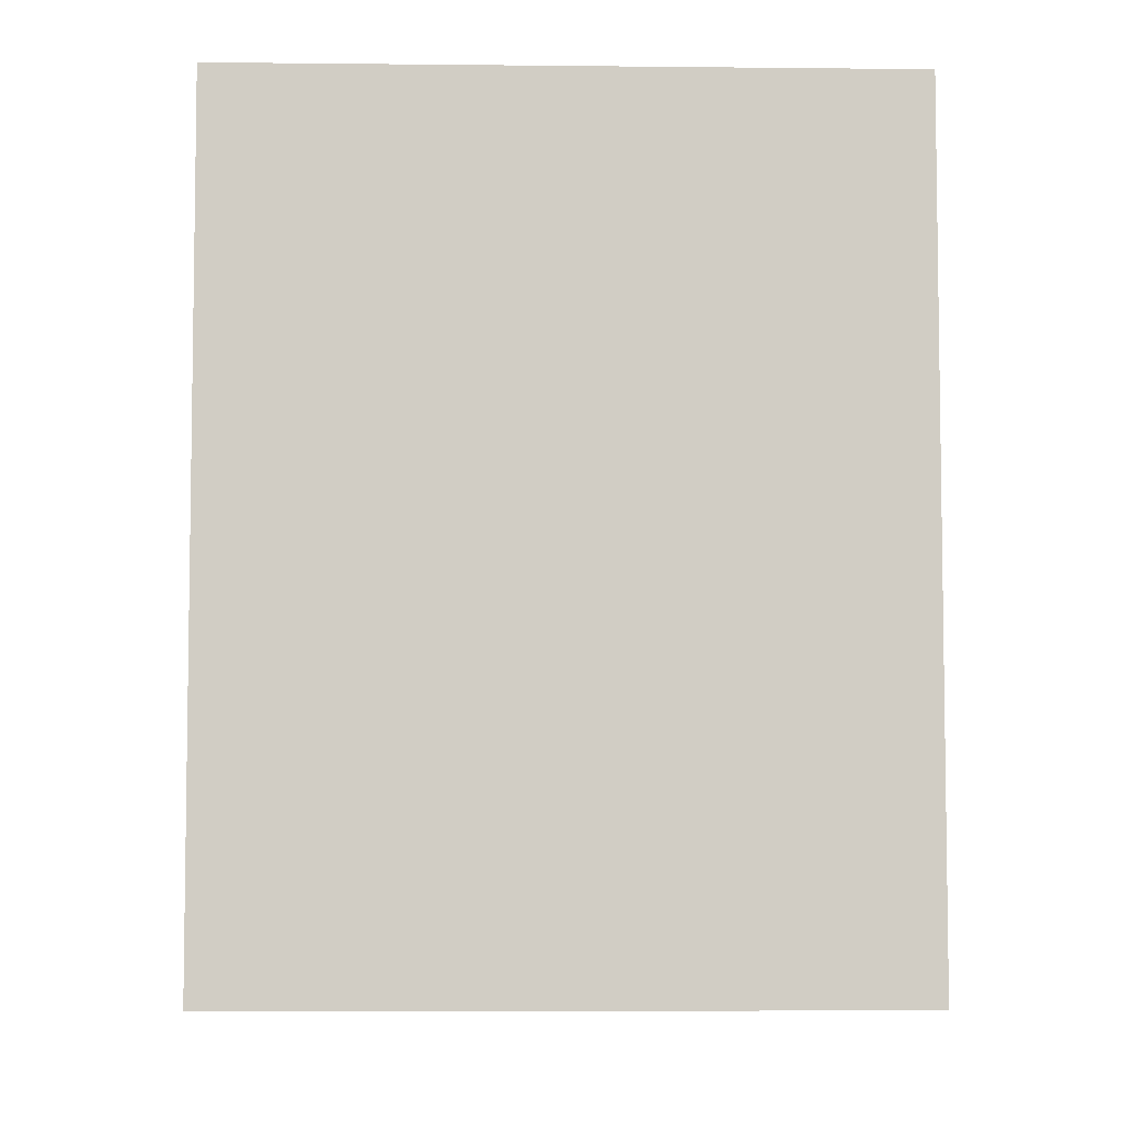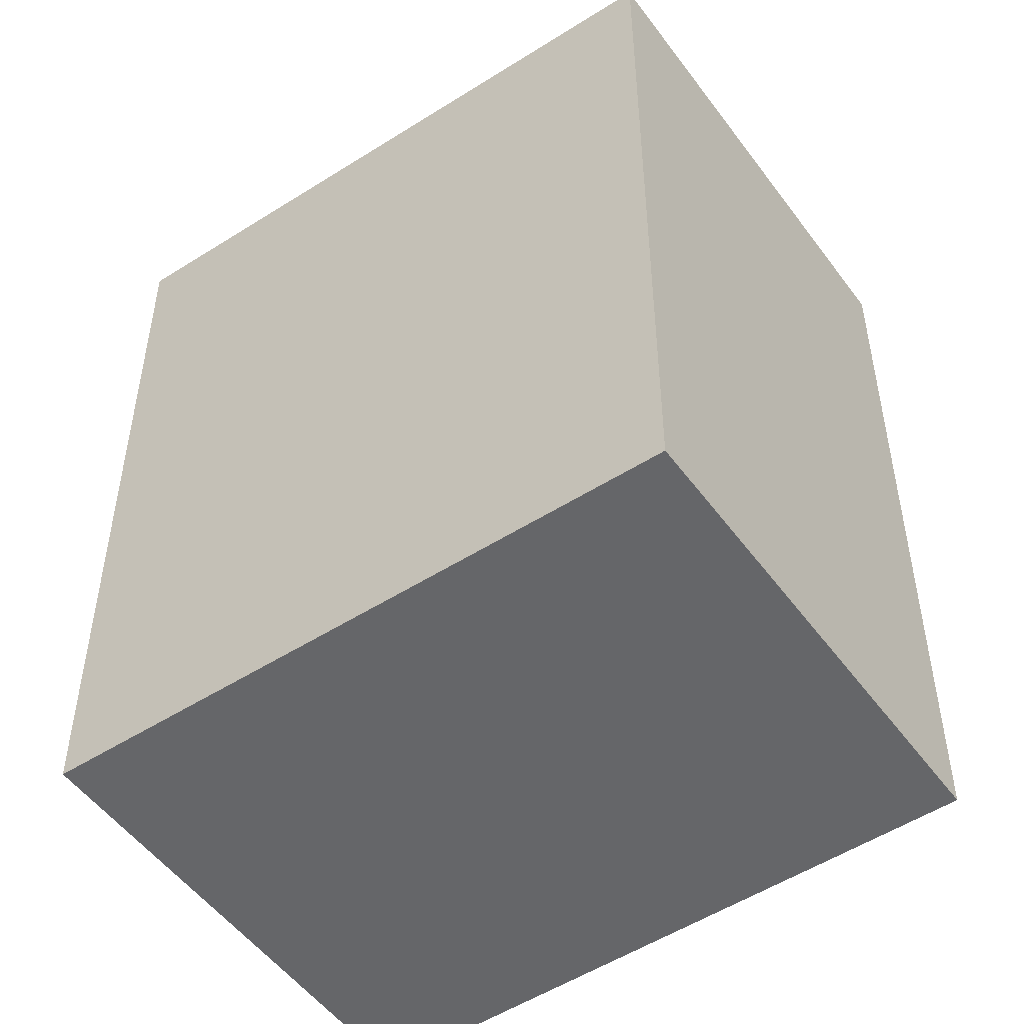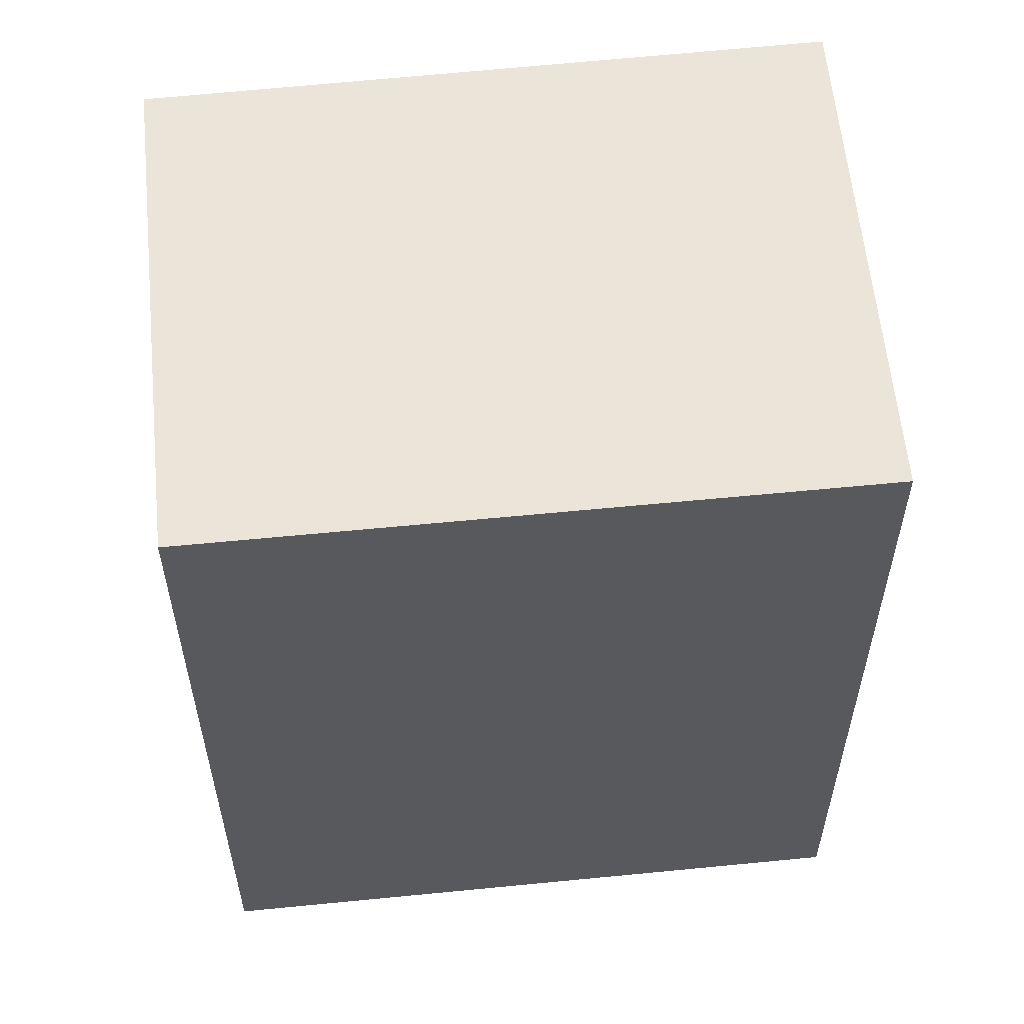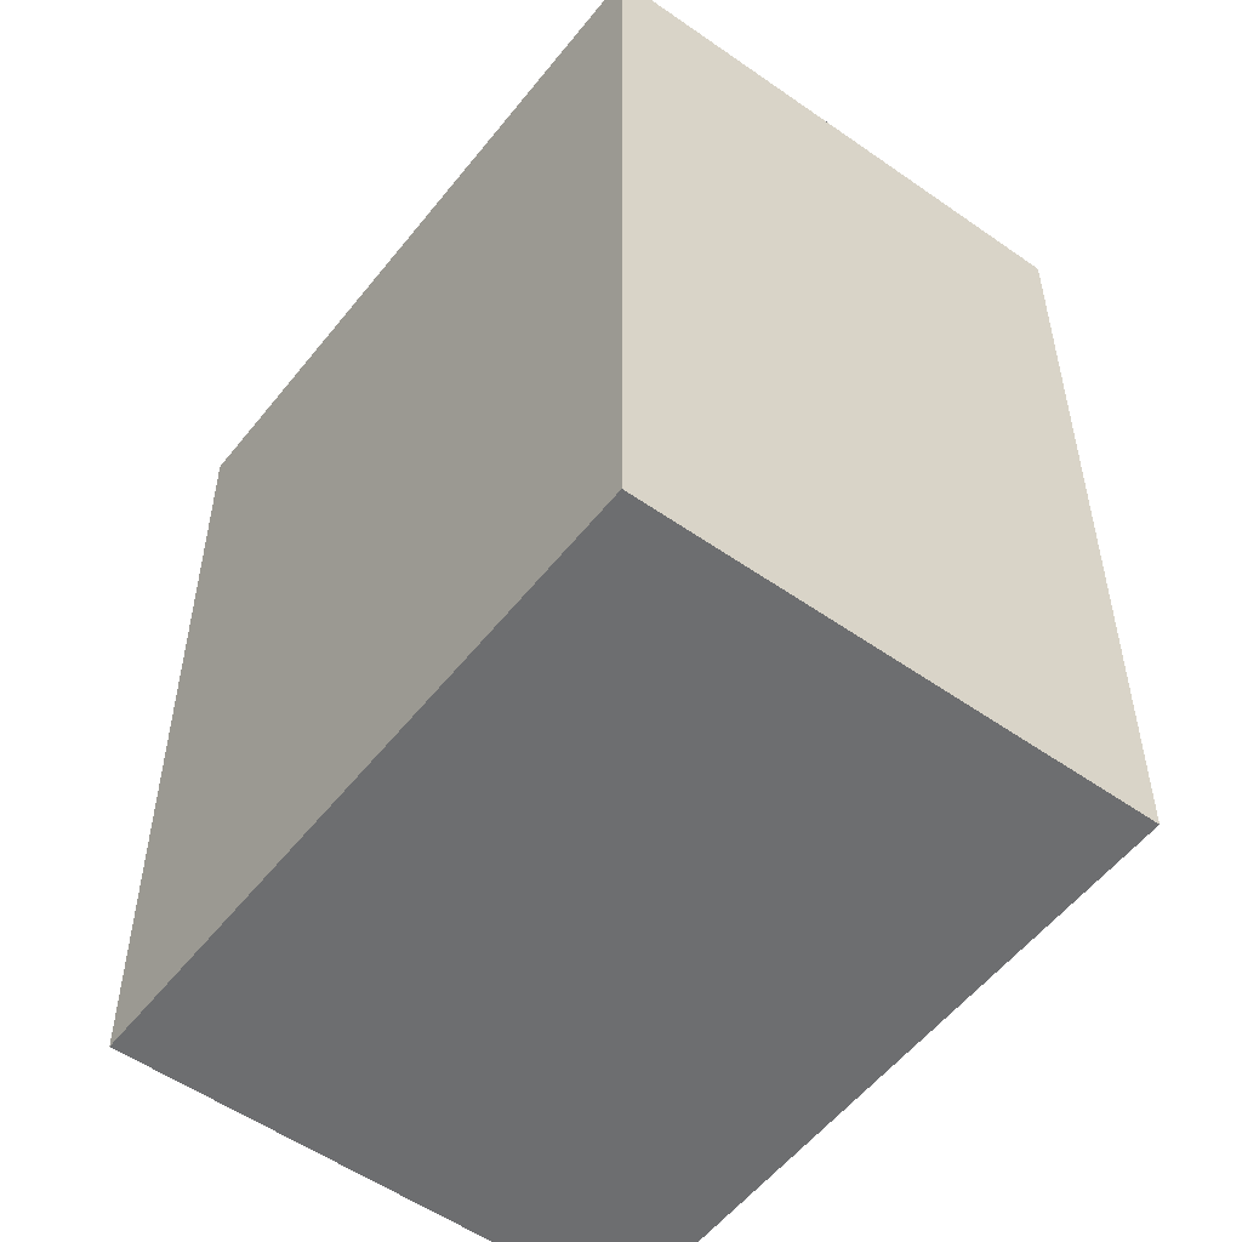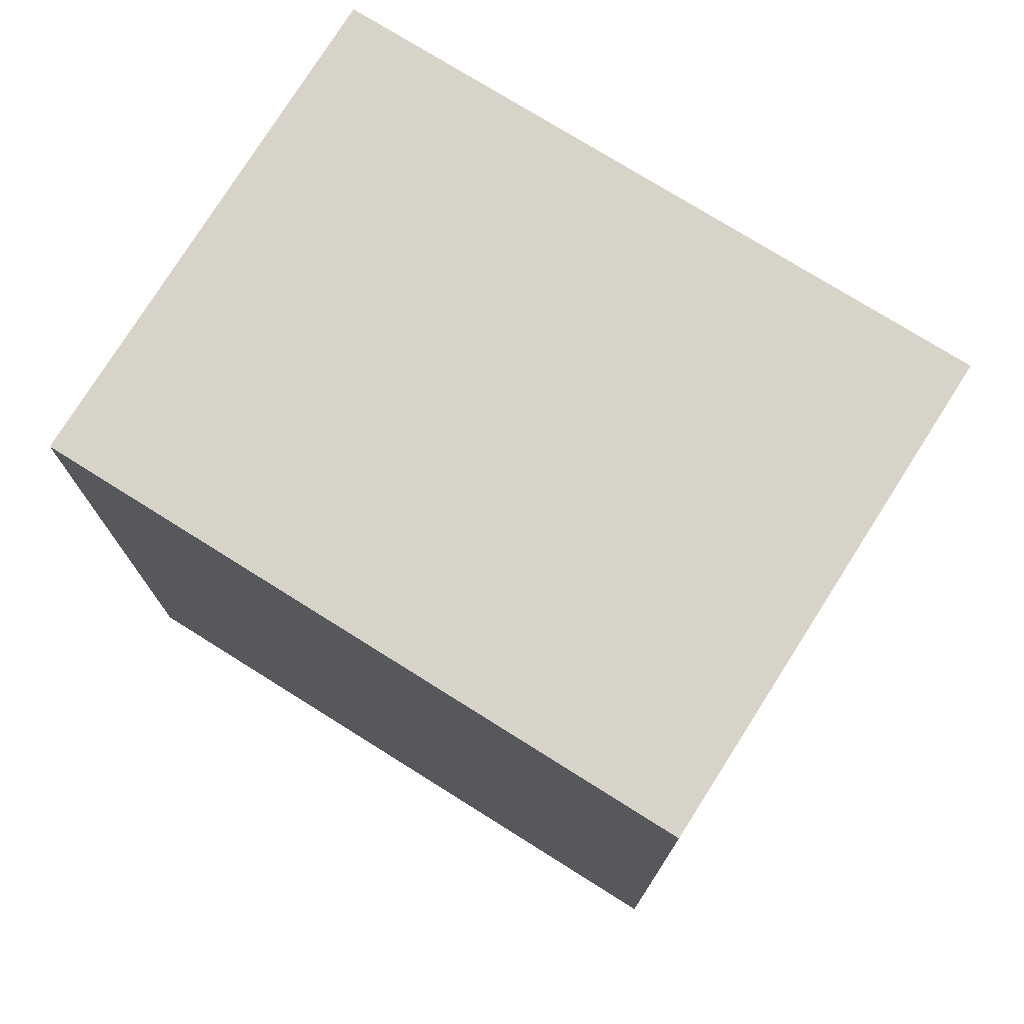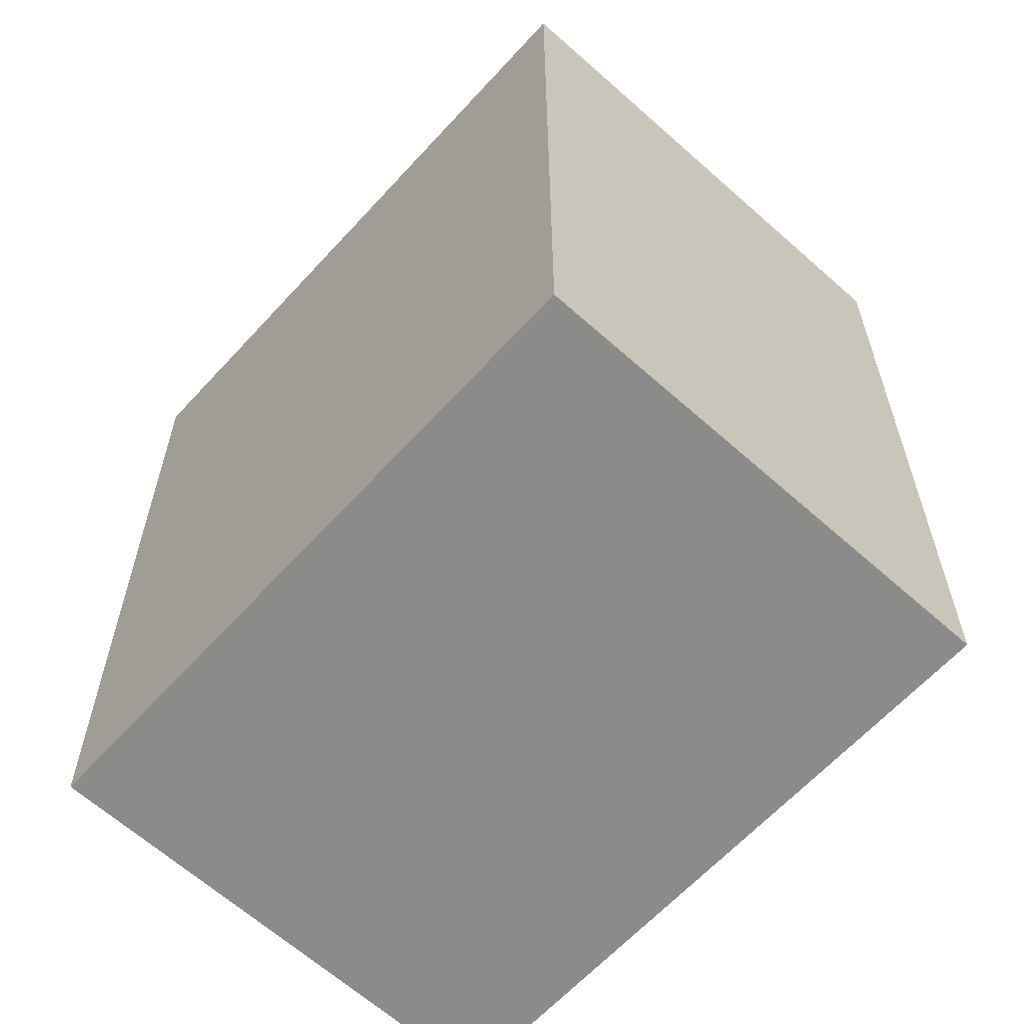
<metadata>
{"format":"obj","ext":"obj","renderer":"f3d","projection":"perspective","resolution":1024,"background":"white","views":[{"elev":-6.3,"azim":-126.0,"up":"+Y"},{"elev":-51.9,"azim":90.9,"up":"+Y"},{"elev":59.4,"azim":-129.9,"up":"+Y"},{"elev":-54.2,"azim":108.9,"up":"+Y"},{"elev":77.1,"azim":-92.0,"up":"+Y"},{"elev":-63.7,"azim":-76.4,"up":"+Y"}]}
</metadata>
<code>
v  0 10.51 6.434e-16
v  9.831 10.51 -3.34
v  4.653 10.51 -6.877
v  5.234 10.51 3.578
v  9.831 2.045e-16 -3.34
v  4.653 4.211e-16 -6.877
v  0 0 0
v  5.234 -2.191e-16 3.578
g defaultobject
f 1 2 3
f 2 1 4
f 5 3 2
f 3 5 6
f 6 1 3
f 1 6 7
f 7 4 1
f 4 7 8
f 8 2 4
f 2 8 5
f 5 7 6
f 7 5 8

</code>
